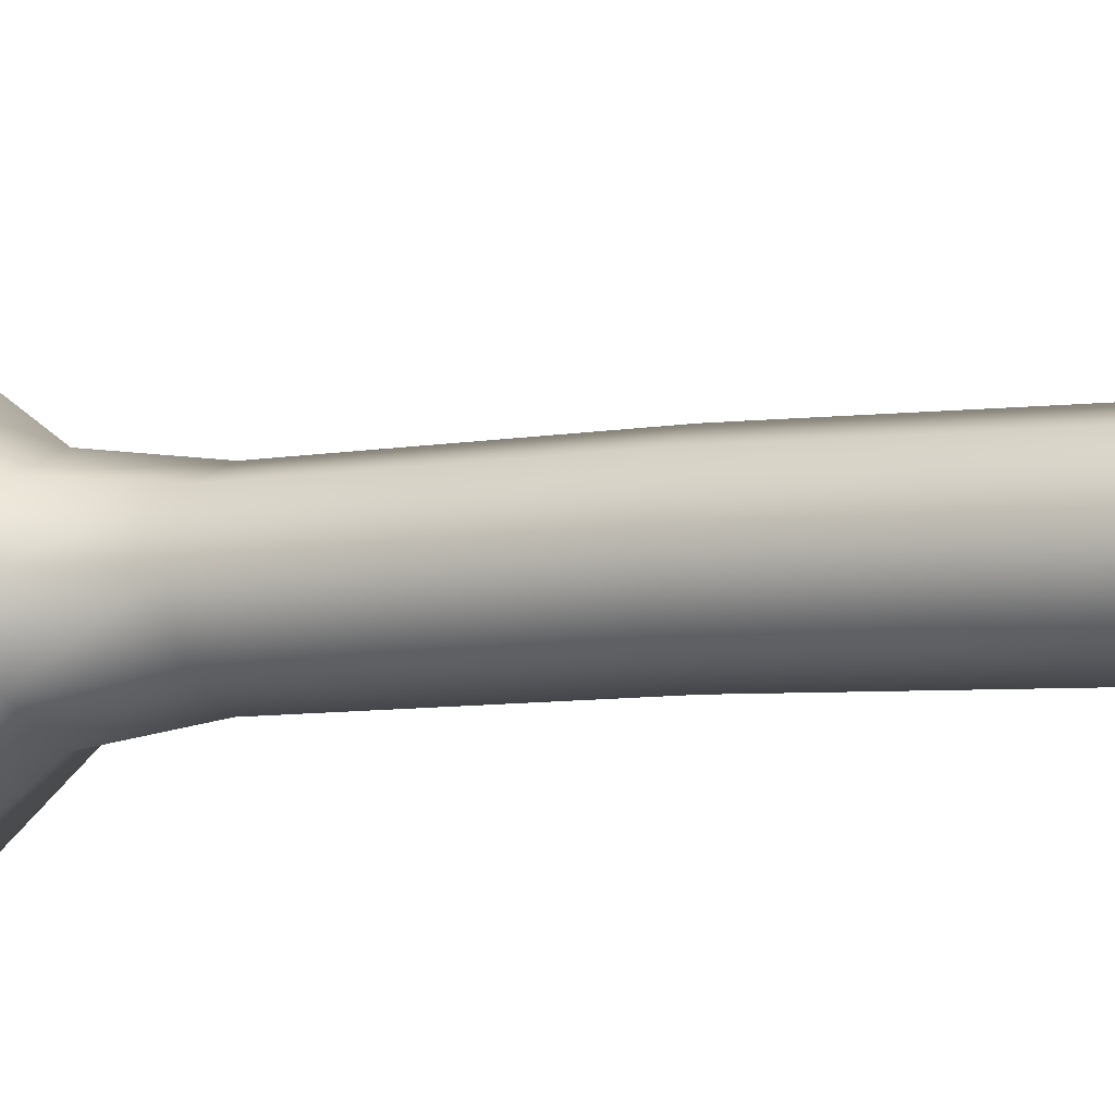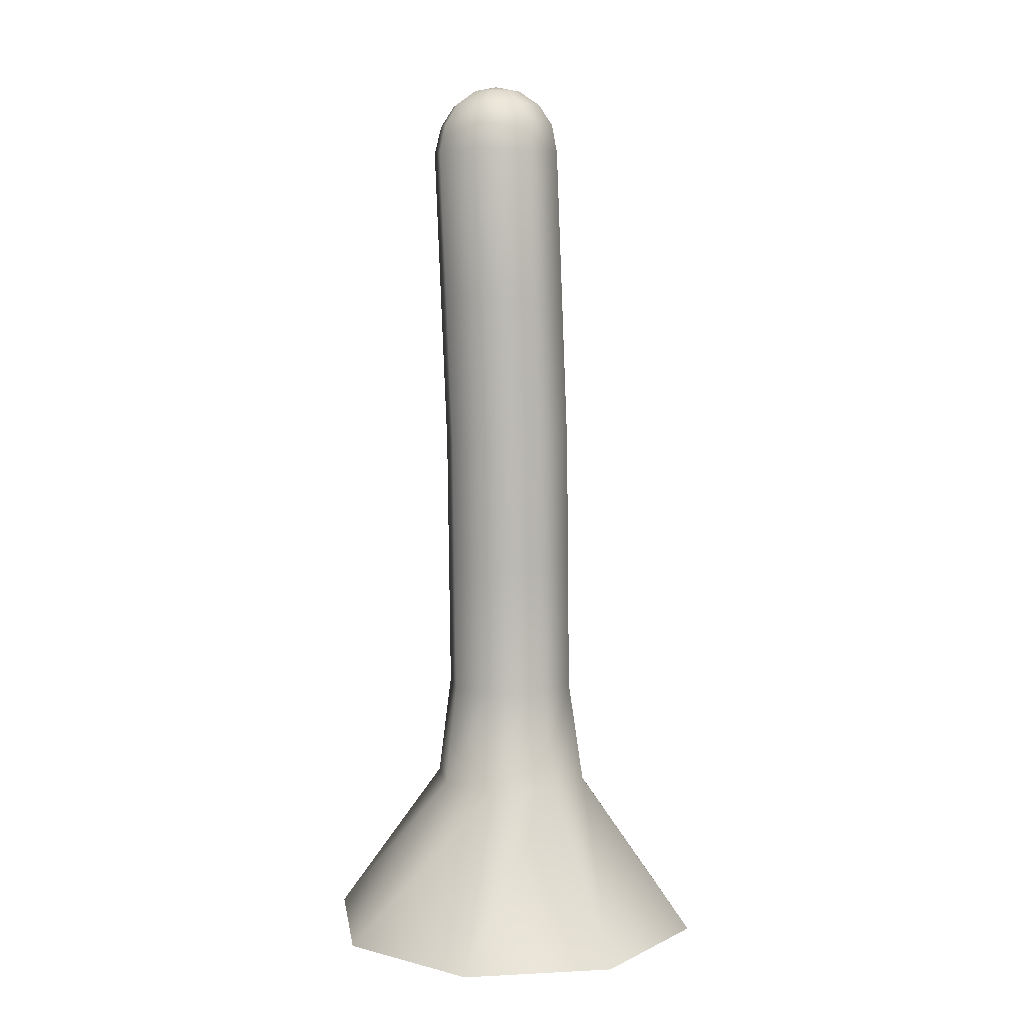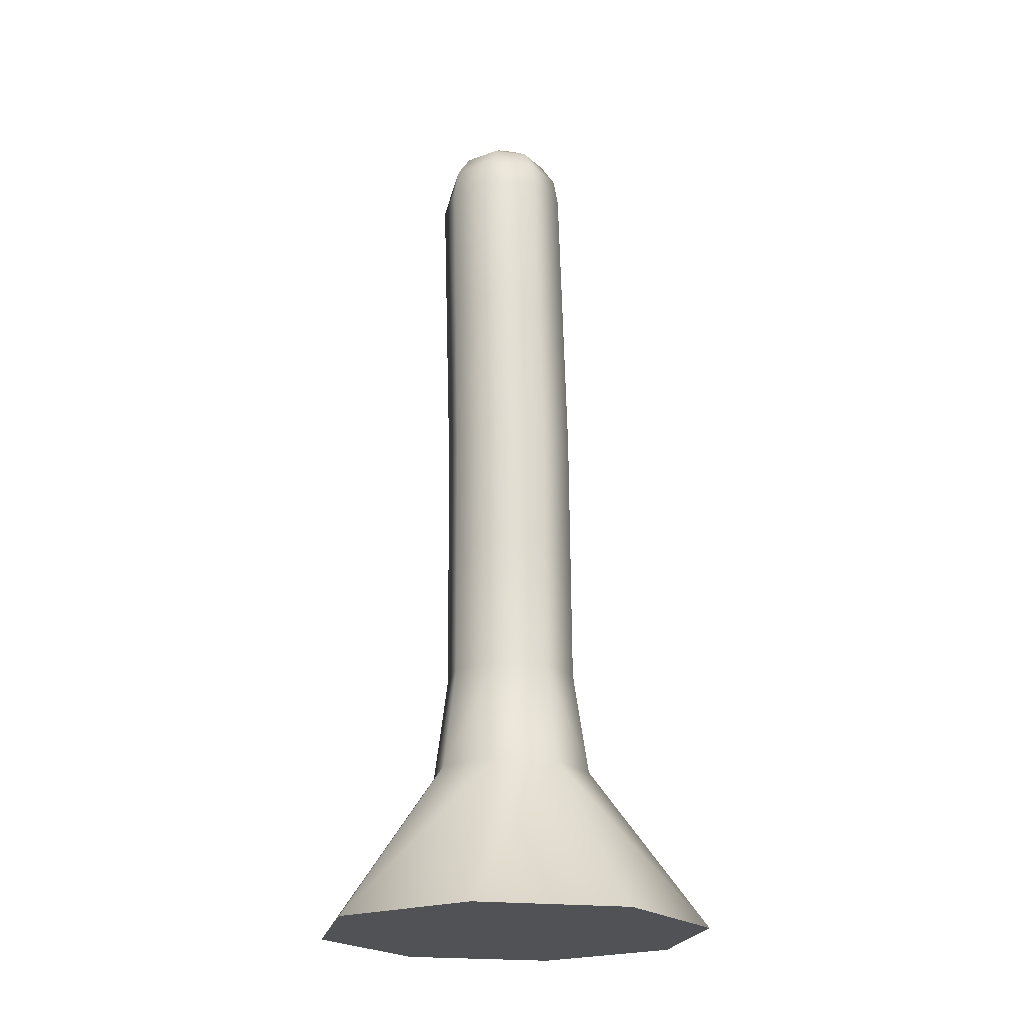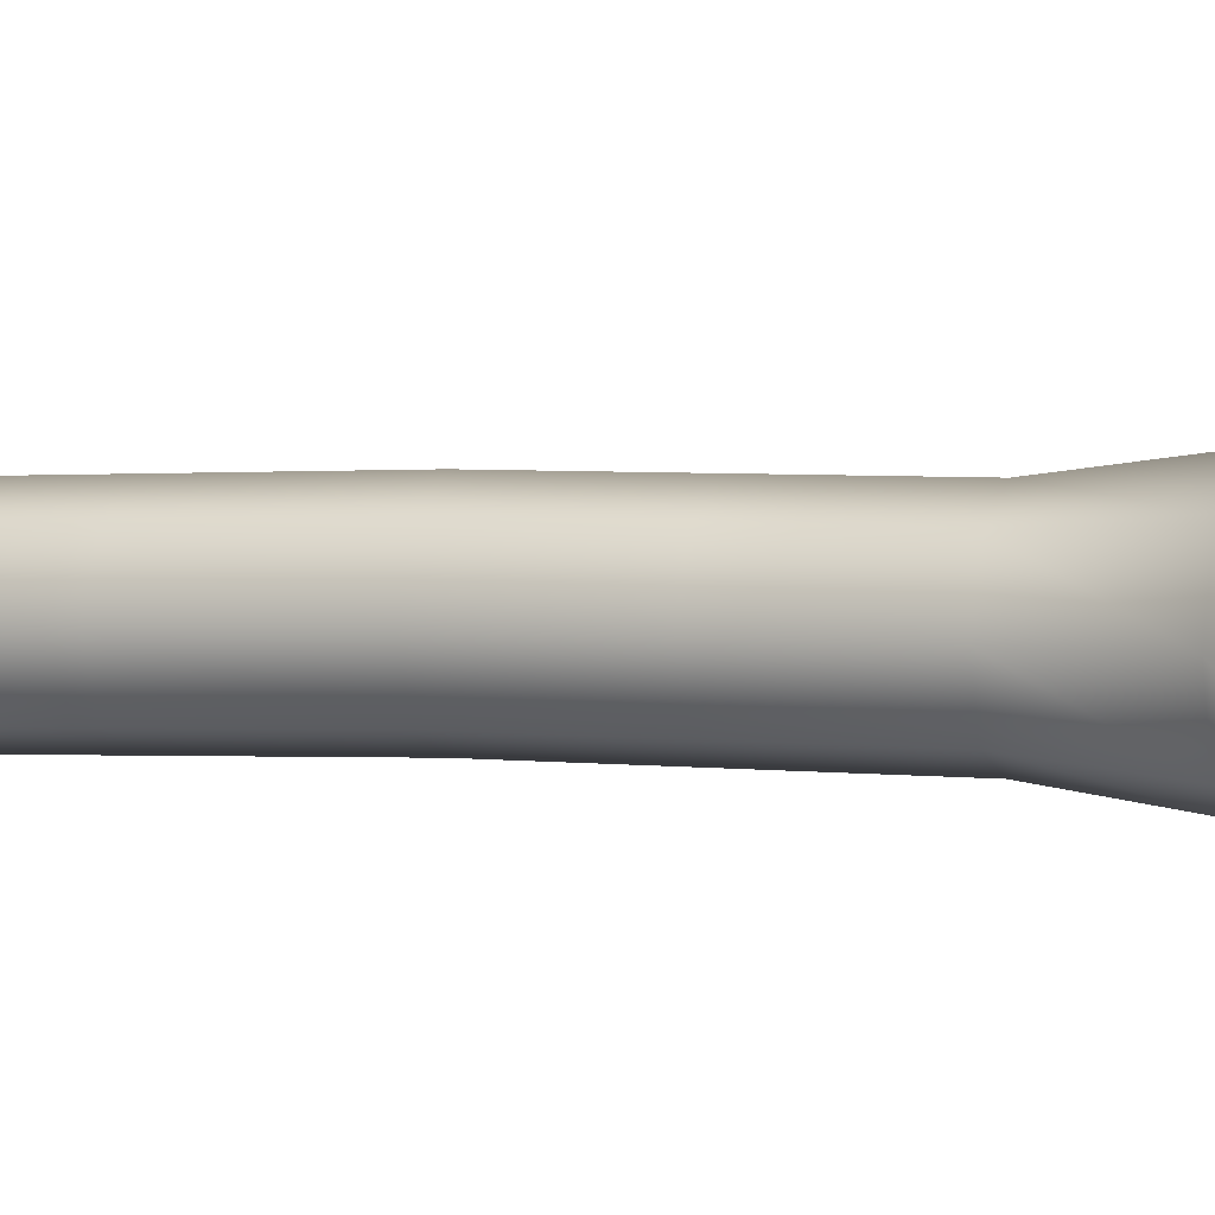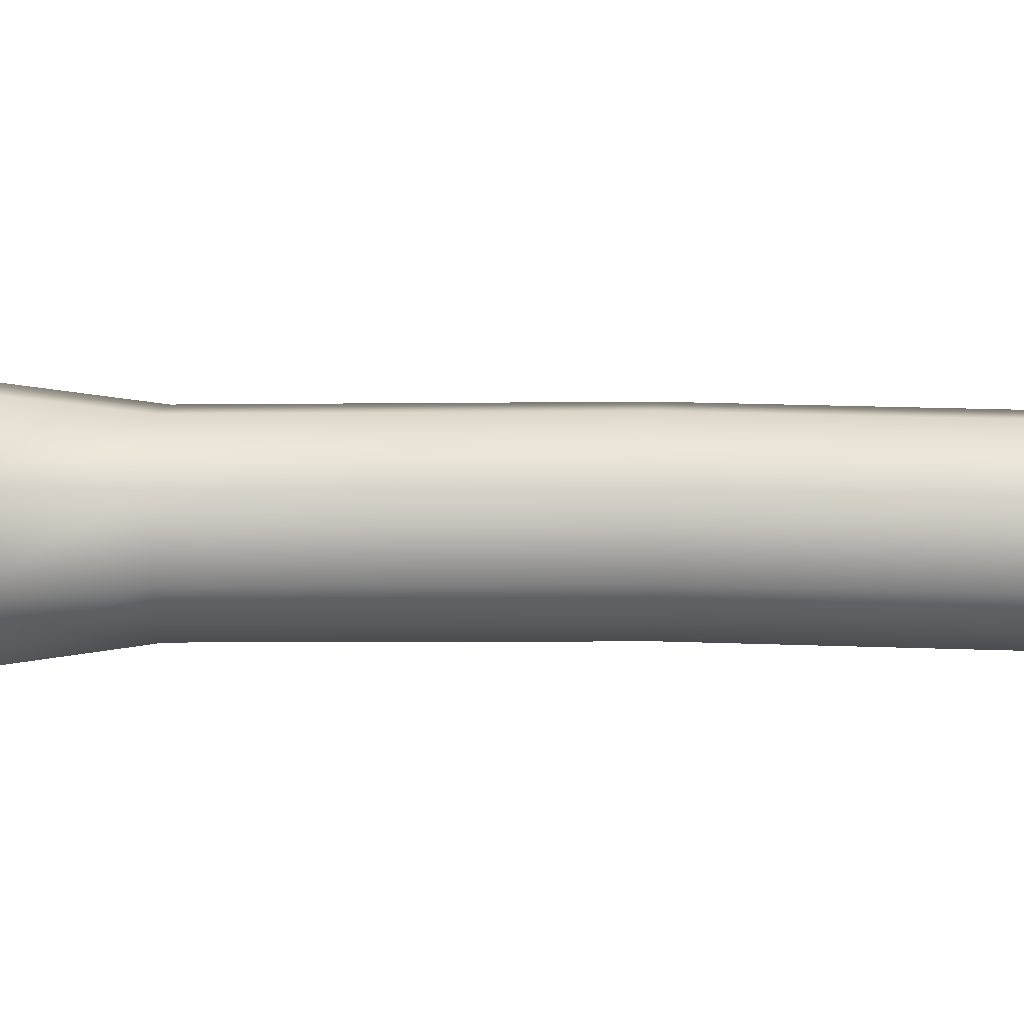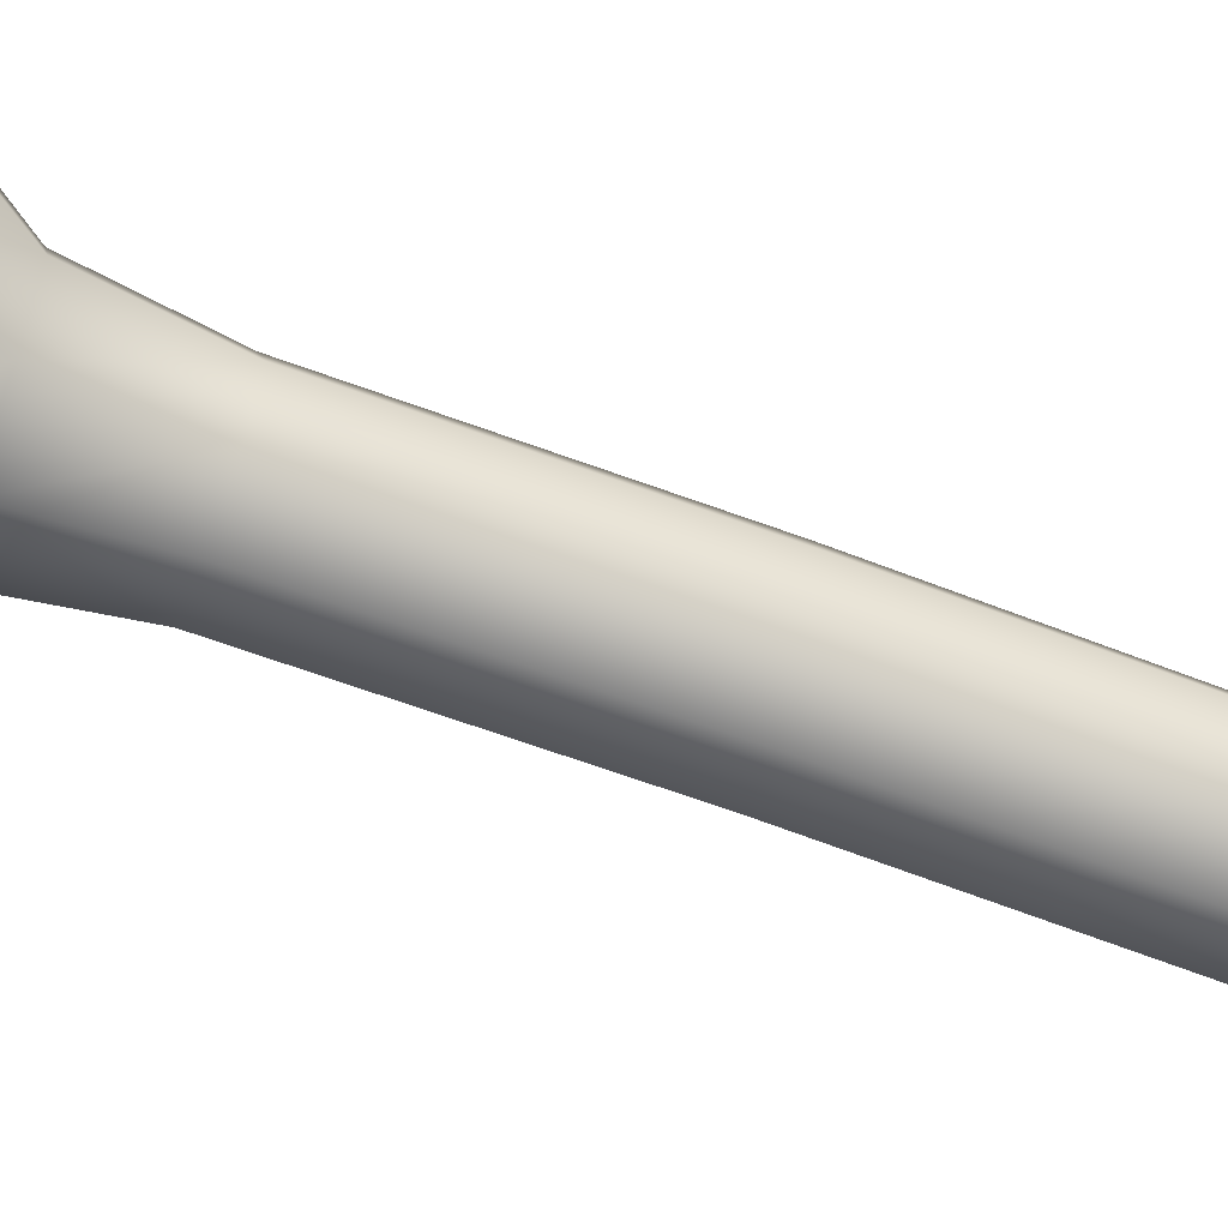
<metadata>
{"format":"obj","ext":"obj","renderer":"f3d","projection":"perspective","resolution":1024,"background":"white","views":[{"elev":-8.7,"azim":117.4,"up":"+Z"},{"elev":7.4,"azim":-75.9,"up":"+Y"},{"elev":-21.1,"azim":-34.1,"up":"+Y"},{"elev":6.1,"azim":-70.7,"up":"+Z"},{"elev":-15.3,"azim":93.3,"up":"+Z"},{"elev":-61.1,"azim":69.5,"up":"+Z"}]}
</metadata>
<code>
o Bottom
v 0.002104 -0.813 -0.2748
v 0.000395 -0.03916 -0.09219
v 0.2062 -0.813 -0.1903
v 0.06951 -0.03918 -0.06356
v 0.2907 -0.813 0.01376
v 0.09813 -0.03918 0.00555
v 0.2062 -0.813 0.2178
v 0.06951 -0.03918 0.07466
v 0.002104 -0.813 0.3023
v 0.000395 -0.03918 0.1033
v -0.2019 -0.813 0.2178
v -0.06872 -0.03916 0.07466
v -0.2865 -0.813 0.01376
v -0.09735 -0.03918 0.00555
v -0.2019 -0.813 -0.1903
v -0.06872 -0.03918 -0.06356
v -0.07227 0.4079 -0.08064
v 0.06595 0.4079 -0.08064
v -0.003159 0.4079 -0.1093
v 0.06595 0.4079 0.05759
v -0.003159 0.4079 0.08622
v -0.07227 0.4079 0.05759
v 0.02521 0.5013 -0.03677
v 0.04726 0.4805 -0.05882
v 0.062 0.4493 -0.07355
v 0.03599 0.5013 -0.01076
v 0.06717 0.4805 -0.01076
v 0.08801 0.4493 -0.01076
v 0.02521 0.5013 0.01525
v 0.04726 0.4805 0.03731
v 0.062 0.4493 0.05204
v -0.000799 0.5013 0.02603
v -0.000799 0.4805 0.05722
v -0.000799 0.4493 0.07805
v -0.02681 0.5013 0.01525
v -0.04886 0.4805 0.03731
v -0.0636 0.4493 0.05204
v -0.03759 0.5013 -0.01076
v -0.06877 0.4805 -0.01076
v -0.08961 0.4493 -0.01076
v -0.02681 0.5013 -0.03677
v -0.04886 0.4805 -0.05882
v -0.0636 0.4493 -0.07355
v -0.000799 0.5086 -0.01076
v -0.000799 0.5013 -0.04754
v -0.000799 0.4805 -0.07873
v -0.000799 0.4493 -0.09957
v 0.09533 0.4125 -0.01076
v -0.09693 0.4125 -0.01076
v 0.001249 -0.4261 -0.08808
v 0.07036 -0.4261 -0.05946
v 0.09899 -0.4261 0.009657
v 0.07036 -0.4261 0.07877
v 0.001249 -0.4261 0.1074
v -0.06786 -0.4261 0.07877
v -0.09649 -0.4261 0.009657
v -0.06786 -0.4261 -0.05946
v 0.06773 0.1843 0.06613
v -0.07049 0.1844 0.06613
v -0.001382 0.1843 0.09475
v -0.07049 0.1843 -0.0721
v 0.06773 0.1843 -0.0721
v -0.001382 0.1844 -0.1007
v 0.09673 0.1866 -0.002604
v -0.09714 0.1867 -0.002604
v 0.000822 -0.2326 -0.09014
v 0.06993 -0.2326 -0.06151
v 0.09856 -0.2326 0.007603
v 0.06993 -0.2326 0.07672
v 0.000822 -0.2326 0.1053
v -0.06829 -0.2326 0.07672
v -0.09692 -0.2326 0.007603
v -0.06829 -0.2326 -0.06151
v 0.08565 -0.5777 -0.0728
v 0.1205 -0.5777 0.01127
v 0.08565 -0.5777 0.09533
v 0.001584 -0.5777 0.1302
v -0.08248 -0.5777 0.09533
v -0.1173 -0.5777 0.01127
v -0.08248 -0.5777 -0.0728
v 0.001584 -0.5777 -0.1076
f 66 4 67
f 67 6 68
f 68 8 69
f 69 10 70
f 10 71 70
f 12 72 71
f 64 20 58
f 14 73 72
f 16 66 73
f 15 3 7
f 65 22 49
f 58 21 60
f 65 17 61
f 64 18 48
f 59 21 22
f 63 17 19
f 63 18 62
f 47 18 19
f 45 24 46
f 47 24 25
f 45 44 23
f 25 27 28
f 23 44 26
f 25 48 18
f 24 26 27
f 27 31 28
f 26 44 29
f 48 31 20
f 26 30 27
f 20 34 21
f 29 33 30
f 30 34 31
f 29 44 32
f 21 37 22
f 32 36 33
f 33 37 34
f 32 44 35
f 37 39 40
f 35 44 38
f 37 49 22
f 36 38 39
f 39 43 40
f 38 44 41
f 49 43 17
f 38 42 39
f 43 19 17
f 42 45 46
f 42 47 43
f 41 44 45
f 57 81 80
f 56 80 79
f 55 79 78
f 54 78 77
f 76 54 77
f 75 53 76
f 74 52 75
f 81 51 74
f 2 62 4
f 2 61 63
f 12 60 59
f 4 64 6
f 16 65 61
f 8 60 10
f 14 59 65
f 6 58 8
f 73 50 57
f 72 57 56
f 71 56 55
f 70 55 54
f 53 70 54
f 52 69 53
f 51 68 52
f 50 67 51
f 1 74 3
f 3 75 5
f 5 76 7
f 7 77 9
f 77 11 9
f 78 13 11
f 79 15 13
f 80 1 15
f 66 2 4
f 67 4 6
f 68 6 8
f 69 8 10
f 10 12 71
f 12 14 72
f 64 48 20
f 14 16 73
f 16 2 66
f 15 1 3
f 3 5 7
f 7 9 11
f 11 13 7
f 13 15 7
f 65 59 22
f 58 20 21
f 65 49 17
f 64 62 18
f 59 60 21
f 63 61 17
f 63 19 18
f 47 25 18
f 45 23 24
f 47 46 24
f 25 24 27
f 25 28 48
f 24 23 26
f 27 30 31
f 48 28 31
f 26 29 30
f 20 31 34
f 29 32 33
f 30 33 34
f 21 34 37
f 32 35 36
f 33 36 37
f 37 36 39
f 37 40 49
f 36 35 38
f 39 42 43
f 49 40 43
f 38 41 42
f 43 47 19
f 42 41 45
f 42 46 47
f 57 50 81
f 56 57 80
f 55 56 79
f 54 55 78
f 76 53 54
f 75 52 53
f 74 51 52
f 81 50 51
f 2 63 62
f 2 16 61
f 12 10 60
f 4 62 64
f 16 14 65
f 8 58 60
f 14 12 59
f 6 64 58
f 73 66 50
f 72 73 57
f 71 72 56
f 70 71 55
f 53 69 70
f 52 68 69
f 51 67 68
f 50 66 67
f 1 81 74
f 3 74 75
f 5 75 76
f 7 76 77
f 77 78 11
f 78 79 13
f 79 80 15
f 80 81 1

</code>
